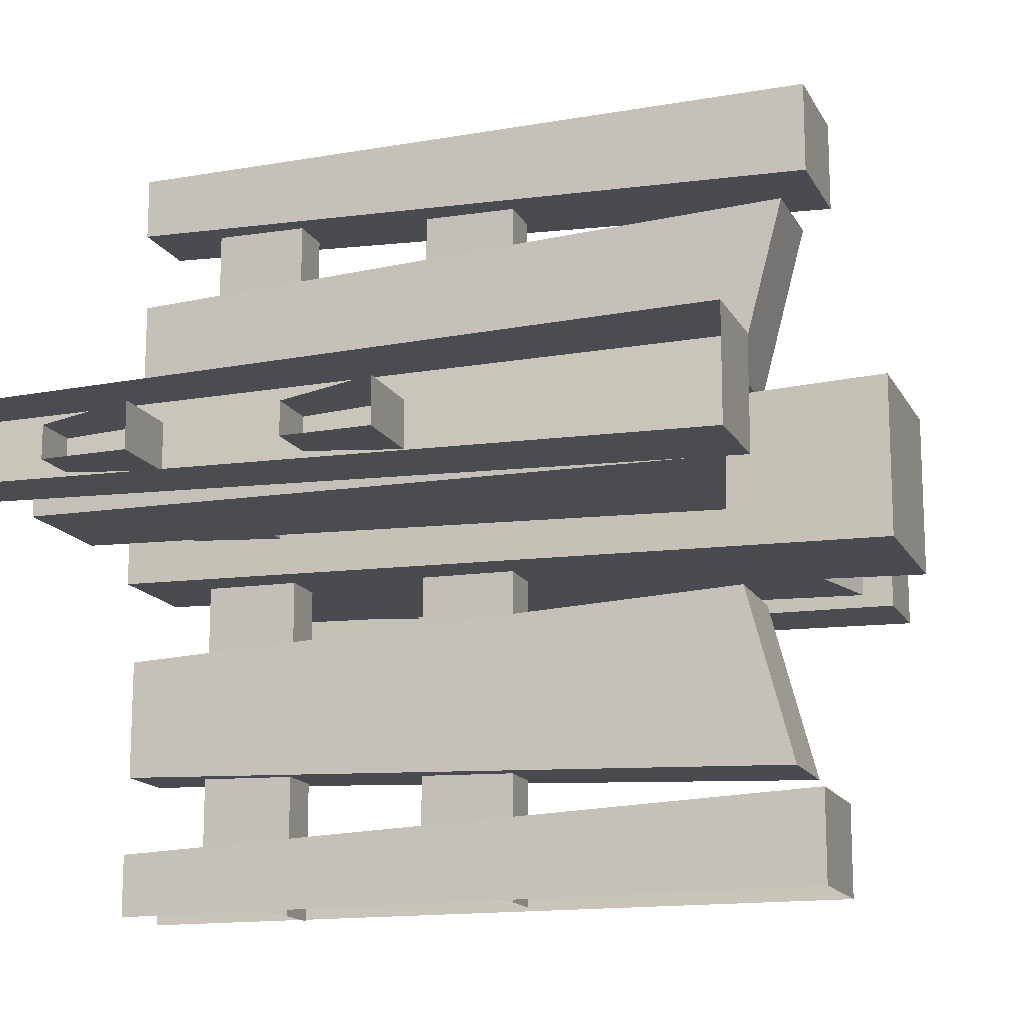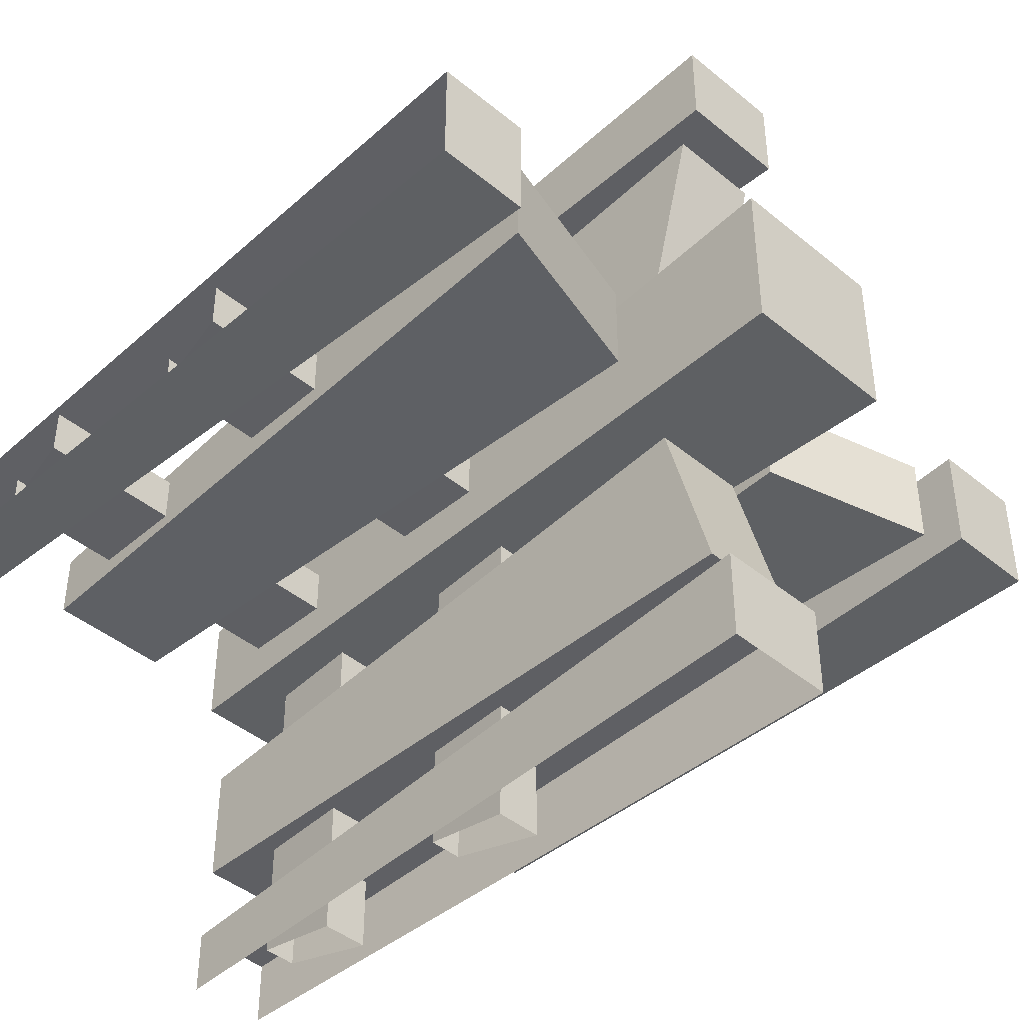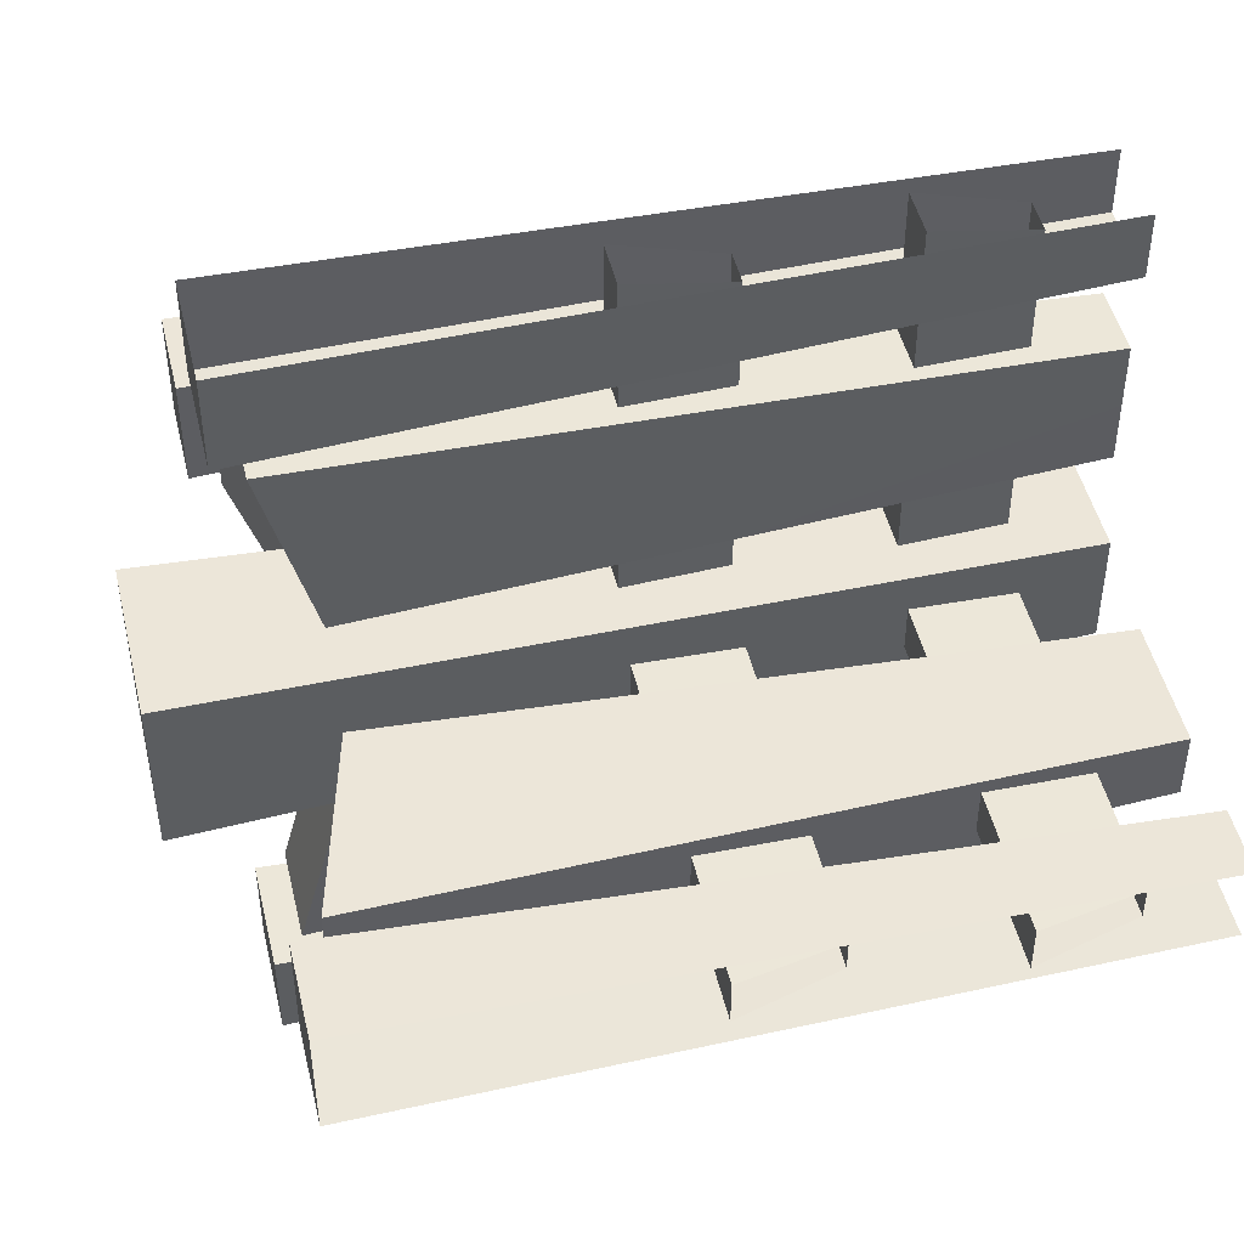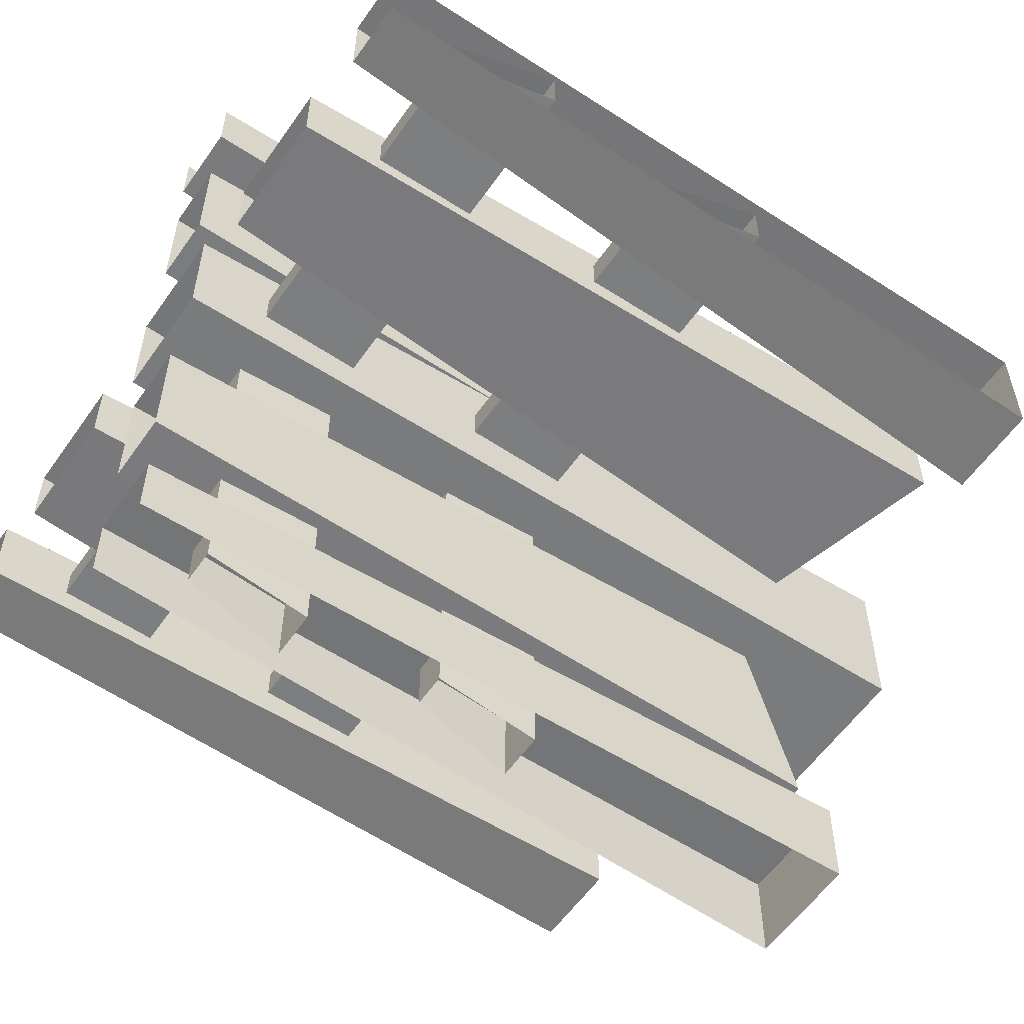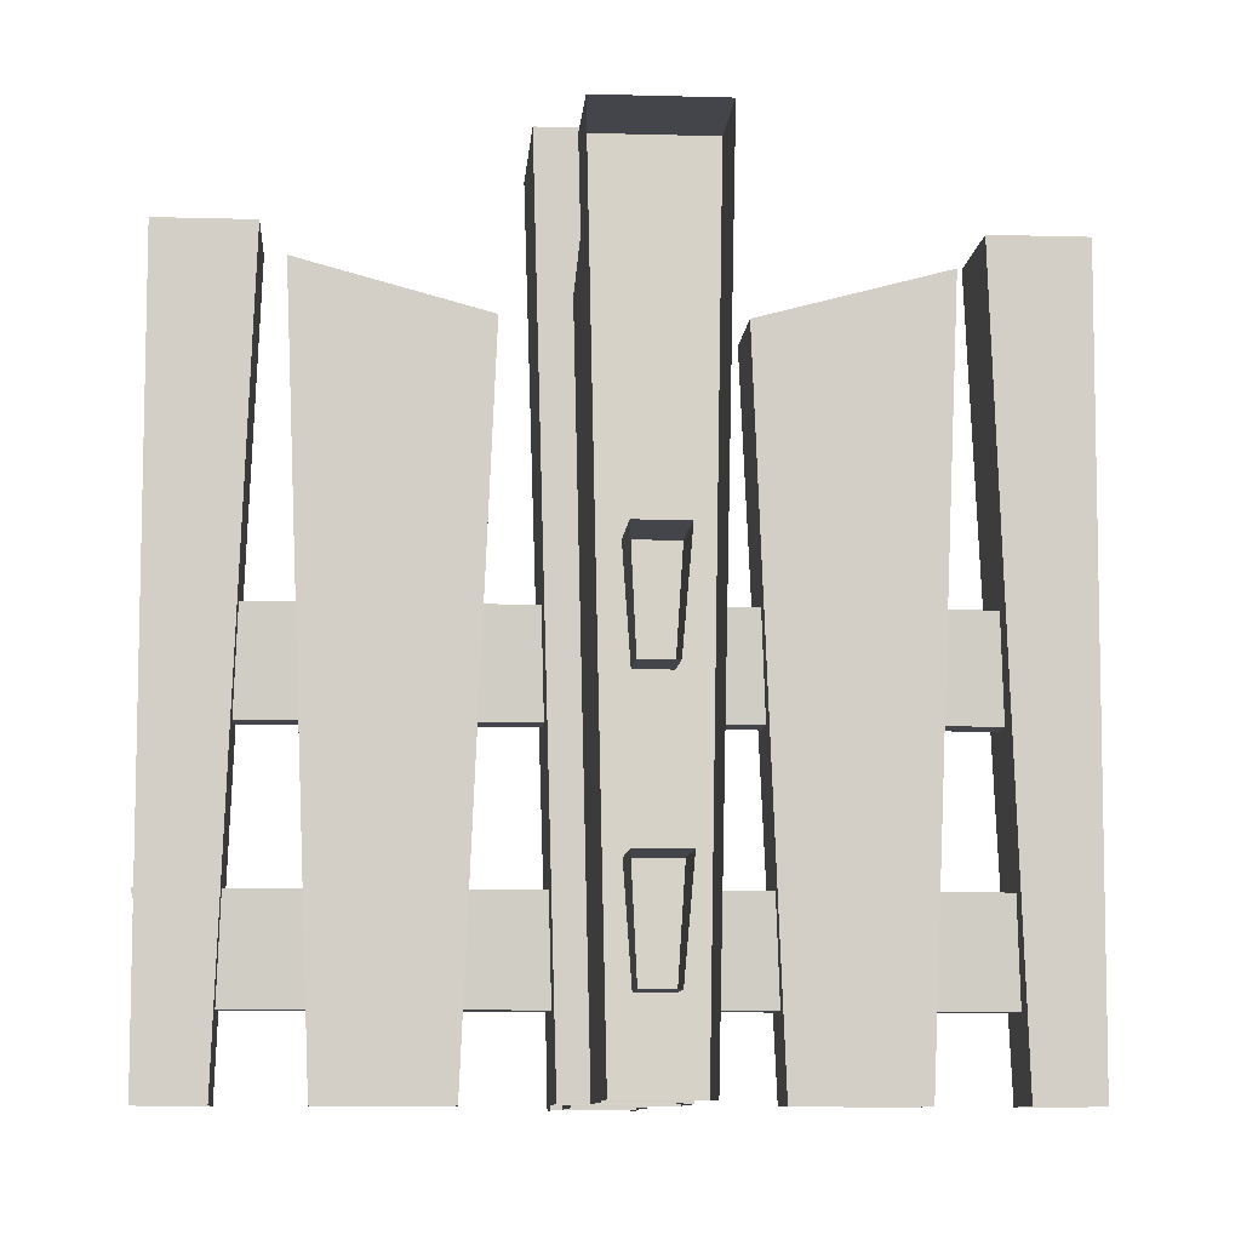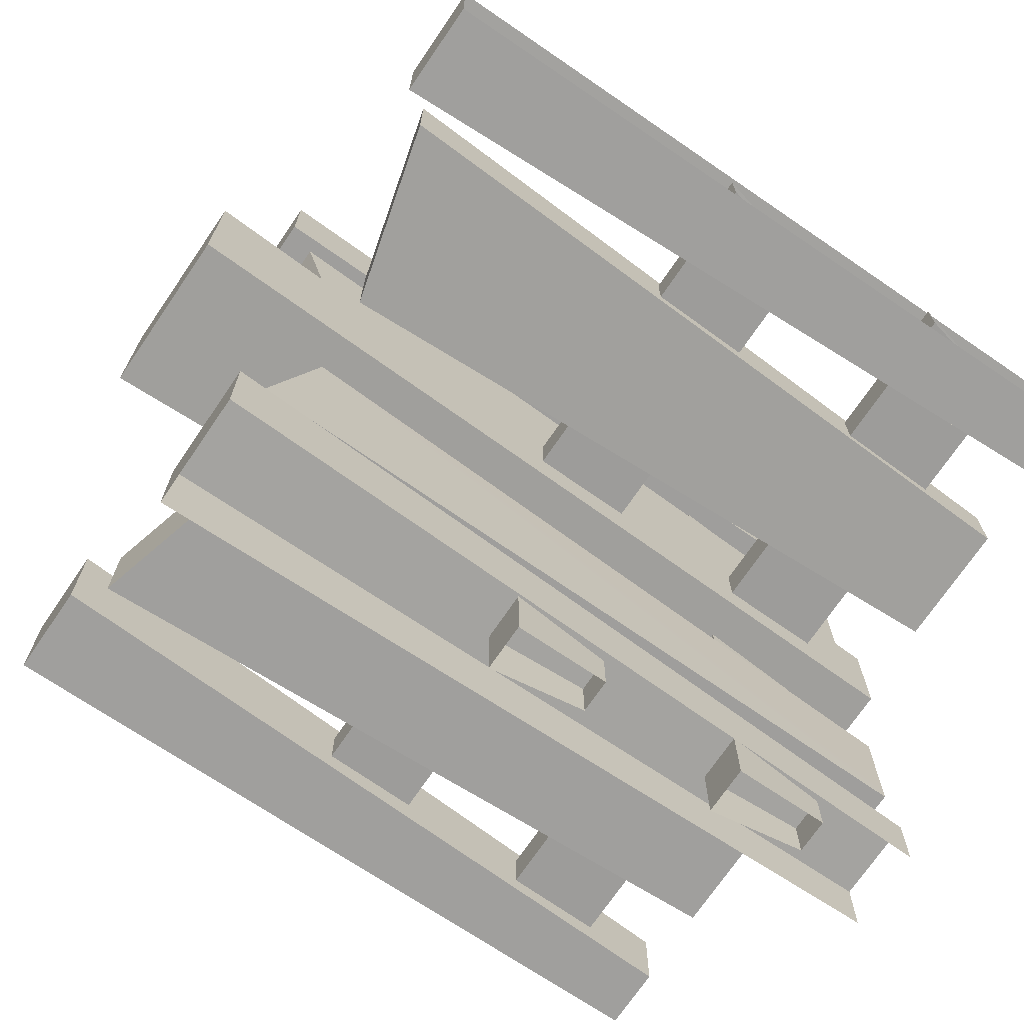
<metadata>
{"format":"obj","ext":"obj","renderer":"f3d","projection":"perspective","resolution":1024,"background":"white","views":[{"elev":-15.1,"azim":109.4,"up":"+Z"},{"elev":-43.4,"azim":135.8,"up":"+Z"},{"elev":47.7,"azim":-103.2,"up":"+Z"},{"elev":-57.5,"azim":55.4,"up":"+Z"},{"elev":-9.3,"azim":85.7,"up":"+Y"},{"elev":-72.0,"azim":-124.3,"up":"+Z"}]}
</metadata>
<code>
v  -6.662 40.6 -2.942
v  -17.79 43.58 -2.942
v  -17.79 43.58 2.942
v  -6.662 40.6 2.942
v  -8.431 -0.6006 -2.092
v  -16.02 -0.6006 -2.092
v  -16.02 -0.6006 2.092
v  -8.431 -0.6006 2.092
v  -25 45.32 3.478
v  -19.24 45.32 3.478
v  -19.24 45.32 -3.478
v  -25 45.32 -3.478
v  -25 -0.6006 2.473
v  -21.03 -0.6006 2.473
v  -21.03 -0.6006 -2.473
v  -25 -0.6006 -2.473
v  -24.96 25.36 1.454
v  24.96 25.36 1.454
v  24.96 25.36 -1.454
v  -24.96 25.36 -1.454
v  -23.5 19.21 1.034
v  23.5 19.21 1.034
v  23.5 19.21 -1.034
v  -23.5 19.21 -1.034
v  -25.25 10.43 1.454
v  25.25 10.43 1.454
v  25.25 10.43 -1.454
v  -25.25 10.43 -1.454
v  -23.79 4.276 1.034
v  23.79 4.276 1.034
v  23.79 4.276 -1.034
v  -23.79 4.276 -1.034
v  6.662 40.6 -2.942
v  6.662 40.6 2.942
v  17.79 43.58 2.942
v  17.79 43.58 -2.942
v  16.02 -0.6006 -2.092
v  8.431 -0.6006 -2.092
v  16.02 -0.6006 2.092
v  8.431 -0.6006 2.092
v  25 45.32 3.478
v  25 45.32 -3.478
v  19.24 45.32 -3.478
v  19.24 45.32 3.478
v  25 -0.6006 2.473
v  21.03 -0.6006 2.473
v  21.03 -0.6006 -2.473
v  25 -0.6006 -2.473
v  -5 50.22 5
v  5 50.22 5
v  5 50.22 -5
v  -5 50.22 -5
v  -3.5 -0.5312 3.5
v  3.5 -0.5312 3.5
v  3.5 -0.5312 -3.5
v  -3.5 -0.5312 -3.5
v  2.942 40.6 -6.662
v  2.942 43.58 -17.79
v  -2.942 43.58 -17.79
v  -2.942 40.6 -6.662
v  2.092 -0.6006 -8.431
v  2.092 -0.6006 -16.02
v  -2.092 -0.6006 -16.02
v  -2.092 -0.6006 -8.431
v  -3.478 45.32 -25
v  -3.478 45.32 -19.24
v  3.478 45.32 -19.24
v  3.478 45.32 -25
v  -2.473 -0.6006 -25
v  -2.473 -0.6006 -21.03
v  2.473 -0.6006 -21.03
v  2.473 -0.6006 -25
v  -1.454 25.36 -24.96
v  -1.454 25.36 24.96
v  1.454 25.36 24.96
v  1.454 25.36 -24.96
v  -1.034 19.21 -23.5
v  -1.034 19.21 23.5
v  1.034 19.21 23.5
v  1.034 19.21 -23.5
v  -1.454 10.43 -25.25
v  -1.454 10.43 25.25
v  1.454 10.43 25.25
v  1.454 10.43 -25.25
v  -1.034 4.276 -23.79
v  -1.034 4.276 23.79
v  1.034 4.276 23.79
v  1.034 4.276 -23.79
v  2.942 40.6 6.662
v  -2.942 40.6 6.662
v  -2.942 43.58 17.79
v  2.942 43.58 17.79
v  2.092 -0.6006 16.02
v  2.092 -0.6006 8.431
v  -2.092 -0.6006 16.02
v  -2.092 -0.6006 8.431
v  -3.478 45.32 25
v  3.478 45.32 25
v  3.478 45.32 19.24
v  -3.478 45.32 19.24
v  -2.473 -0.6006 21.03
v  -2.473 -0.6006 25
v  2.473 -0.6006 21.03
v  2.473 -0.6006 25
g fence2_corner4
f 1 2 3 4
f 1 5 6 2
f 6 7 3 2
f 4 3 7 8
f 8 5 1 4
f 9 10 11 12
f 13 14 10 9
f 14 15 11 10
f 15 16 12 11
f 17 18 19 20
f 21 22 18 17
f 23 24 20 19
f 25 26 27 28
f 29 30 26 25
f 31 32 28 27
f 33 34 35 36
f 37 38 33 36
f 37 36 35 39
f 34 40 39 35
f 40 34 33 38
f 41 42 43 44
f 45 41 44 46
f 46 44 43 47
f 47 43 42 48
f 49 50 51 52
f 53 54 50 49
f 54 55 51 50
f 55 56 52 51
f 56 53 49 52
f 57 58 59 60
f 57 61 62 58
f 62 63 59 58
f 60 59 63 64
f 64 61 57 60
f 65 66 67 68
f 69 70 66 65
f 70 71 67 66
f 71 72 68 67
f 73 74 75 76
f 77 78 74 73
f 79 80 76 75
f 81 82 83 84
f 85 86 82 81
f 87 88 84 83
f 89 90 91 92
f 92 93 94 89
f 95 93 92 91
f 90 96 95 91
f 94 96 90 89
f 97 98 99 100
f 101 102 97 100
f 101 100 99 103
f 98 104 103 99
f 22 21 24 23
f 30 29 32 31
f 80 79 78 77
f 88 87 86 85

</code>
